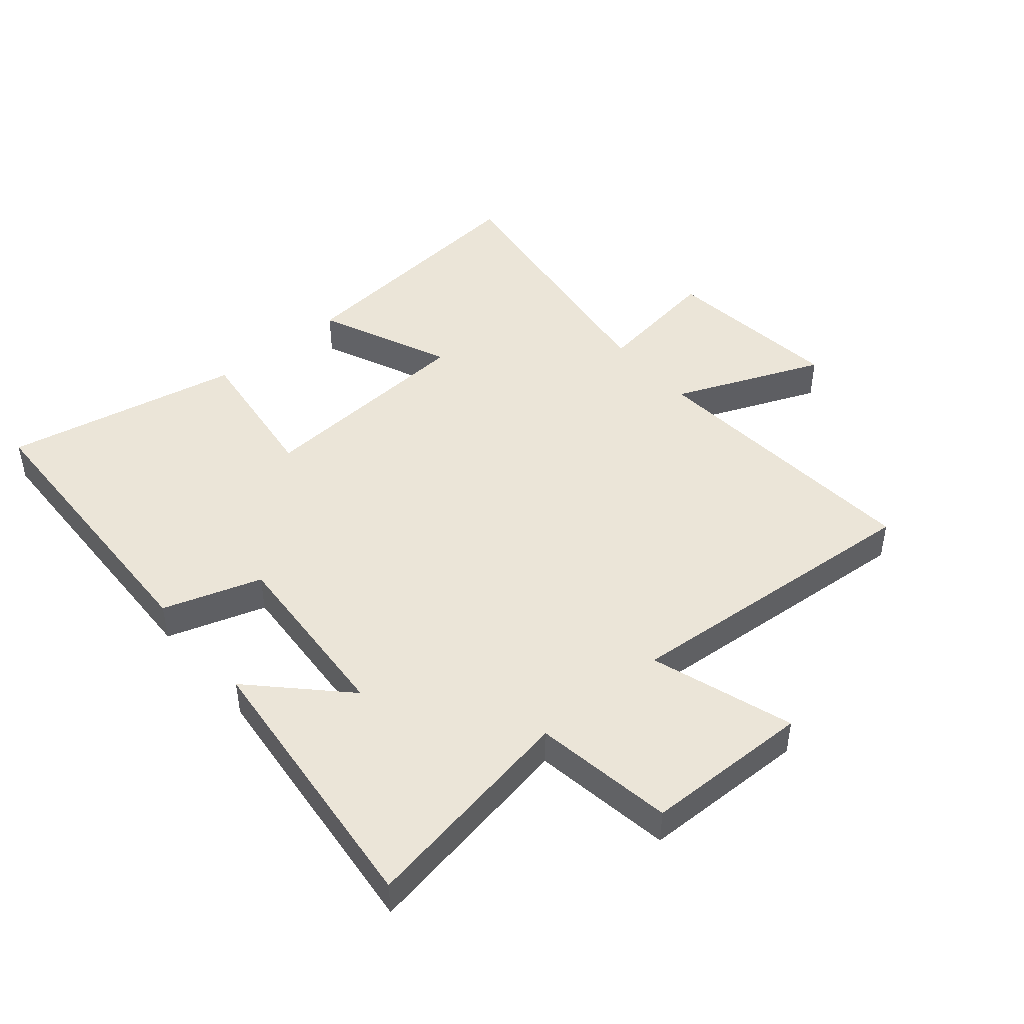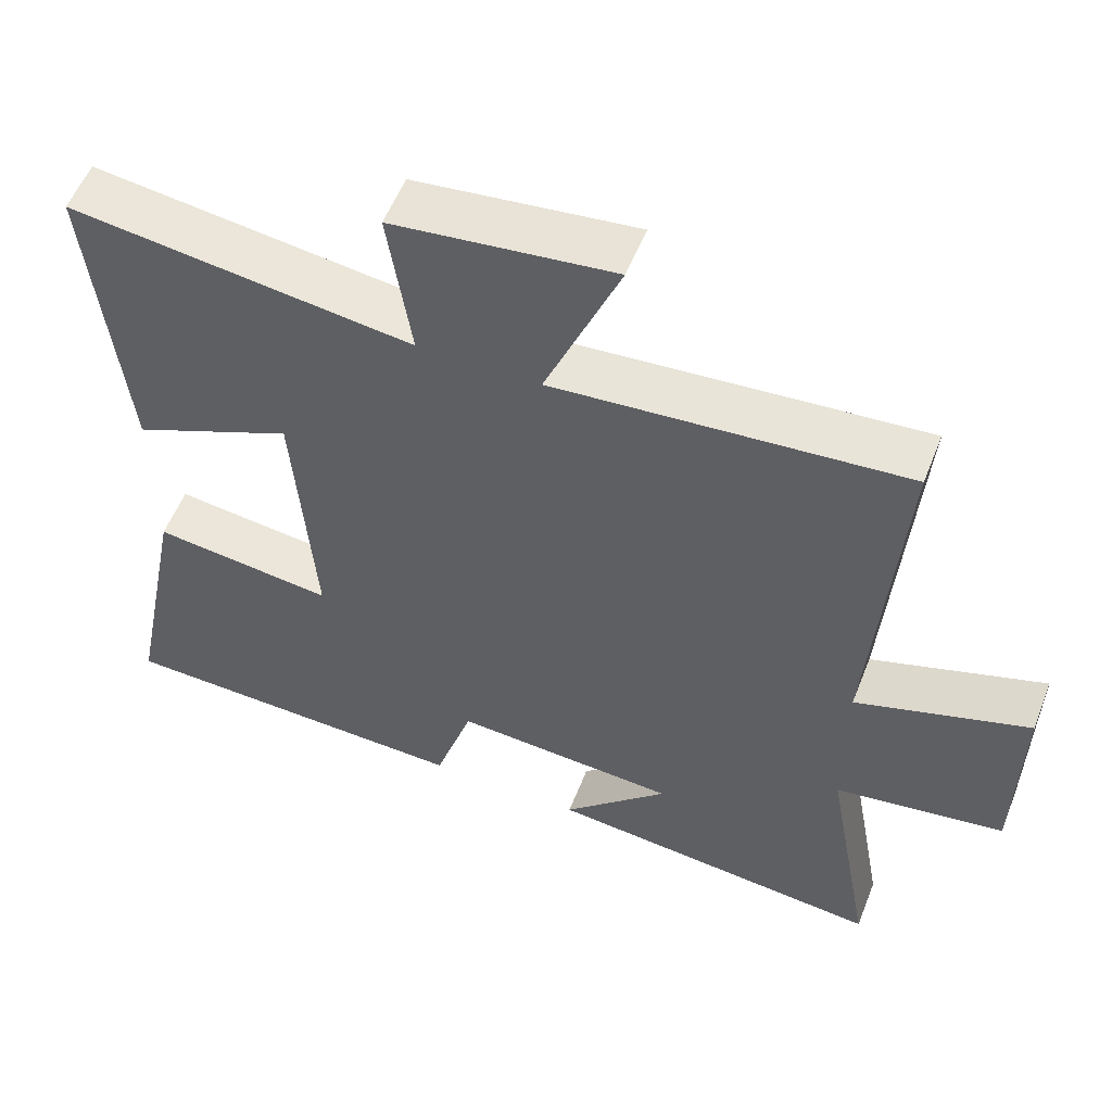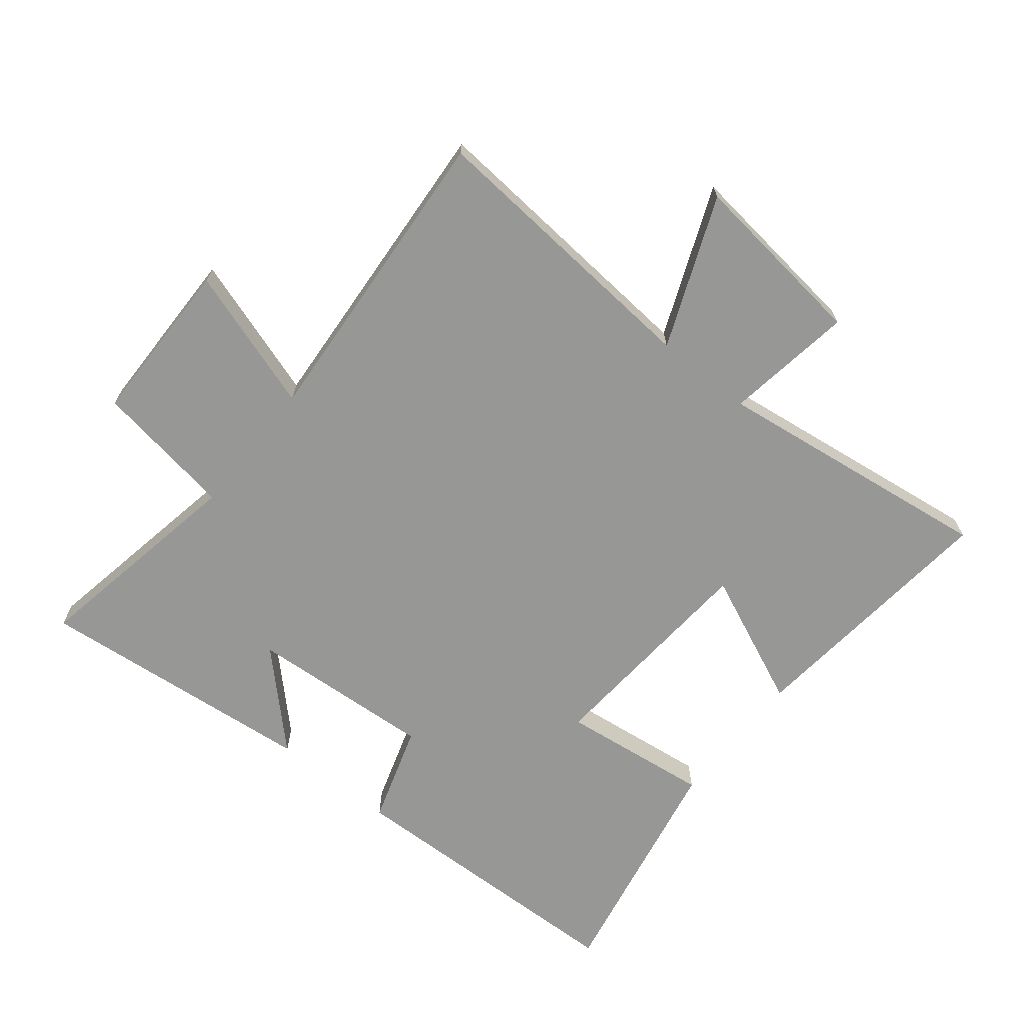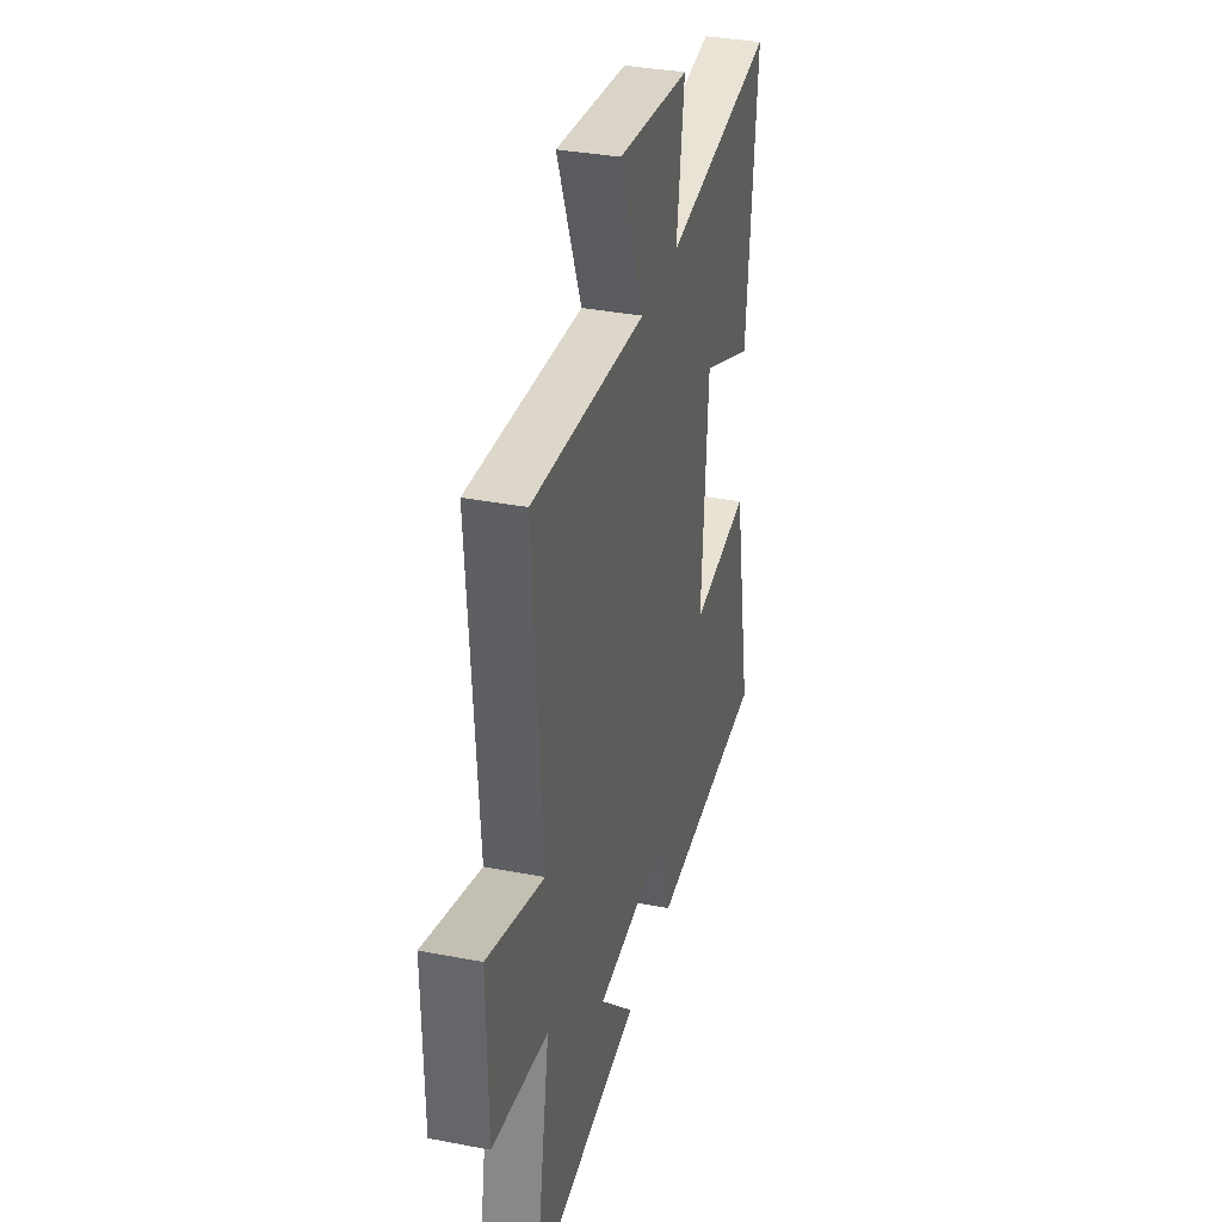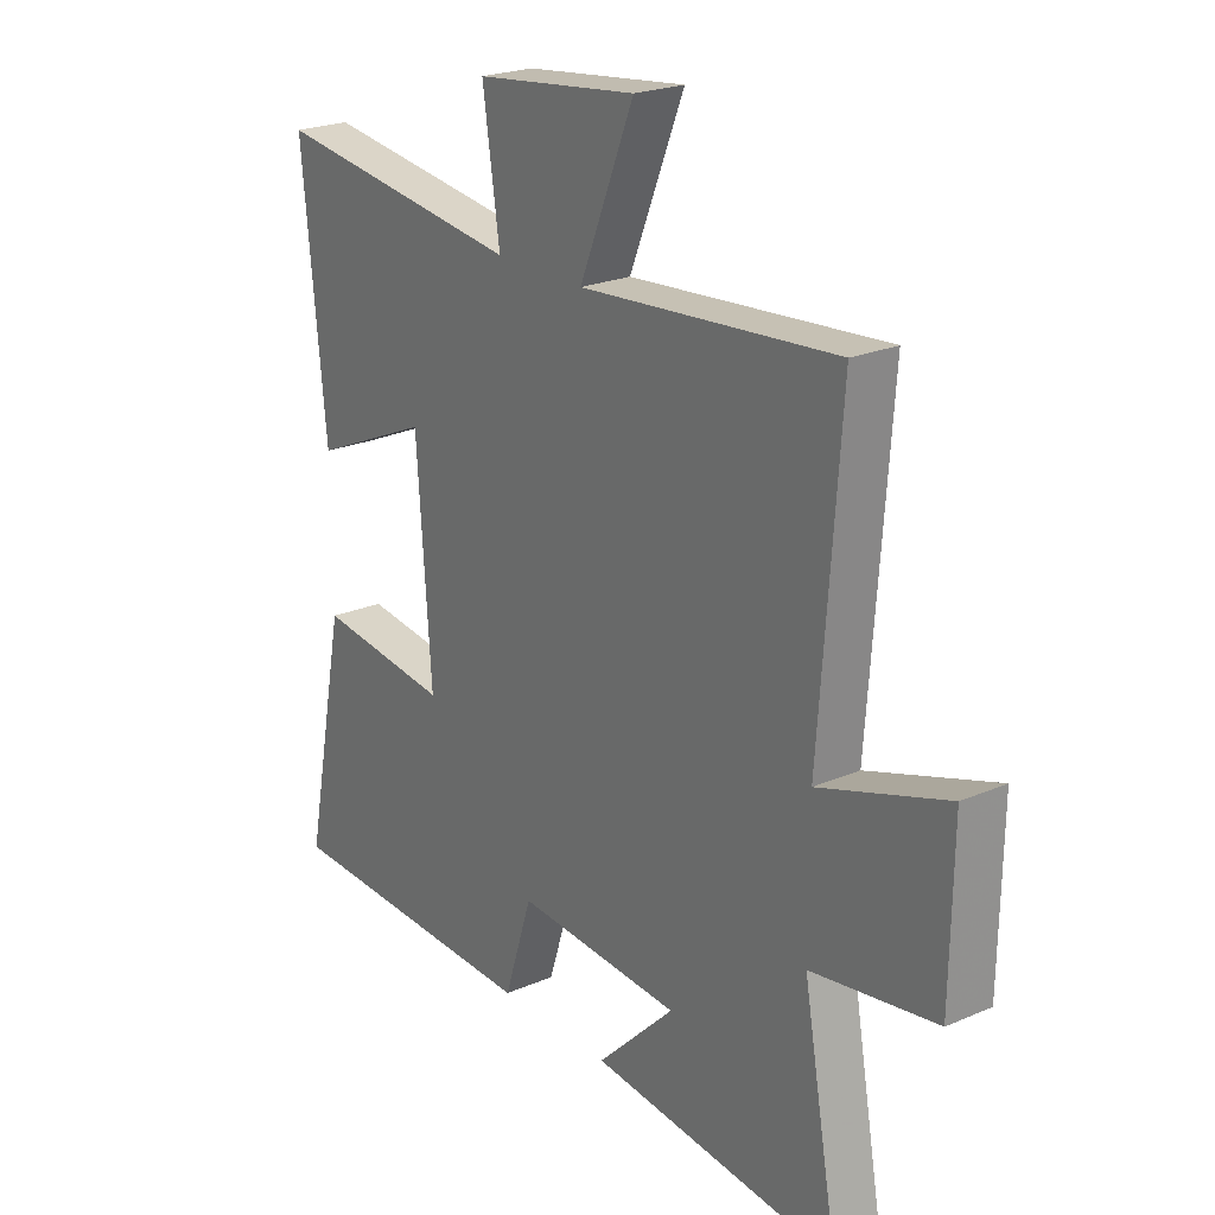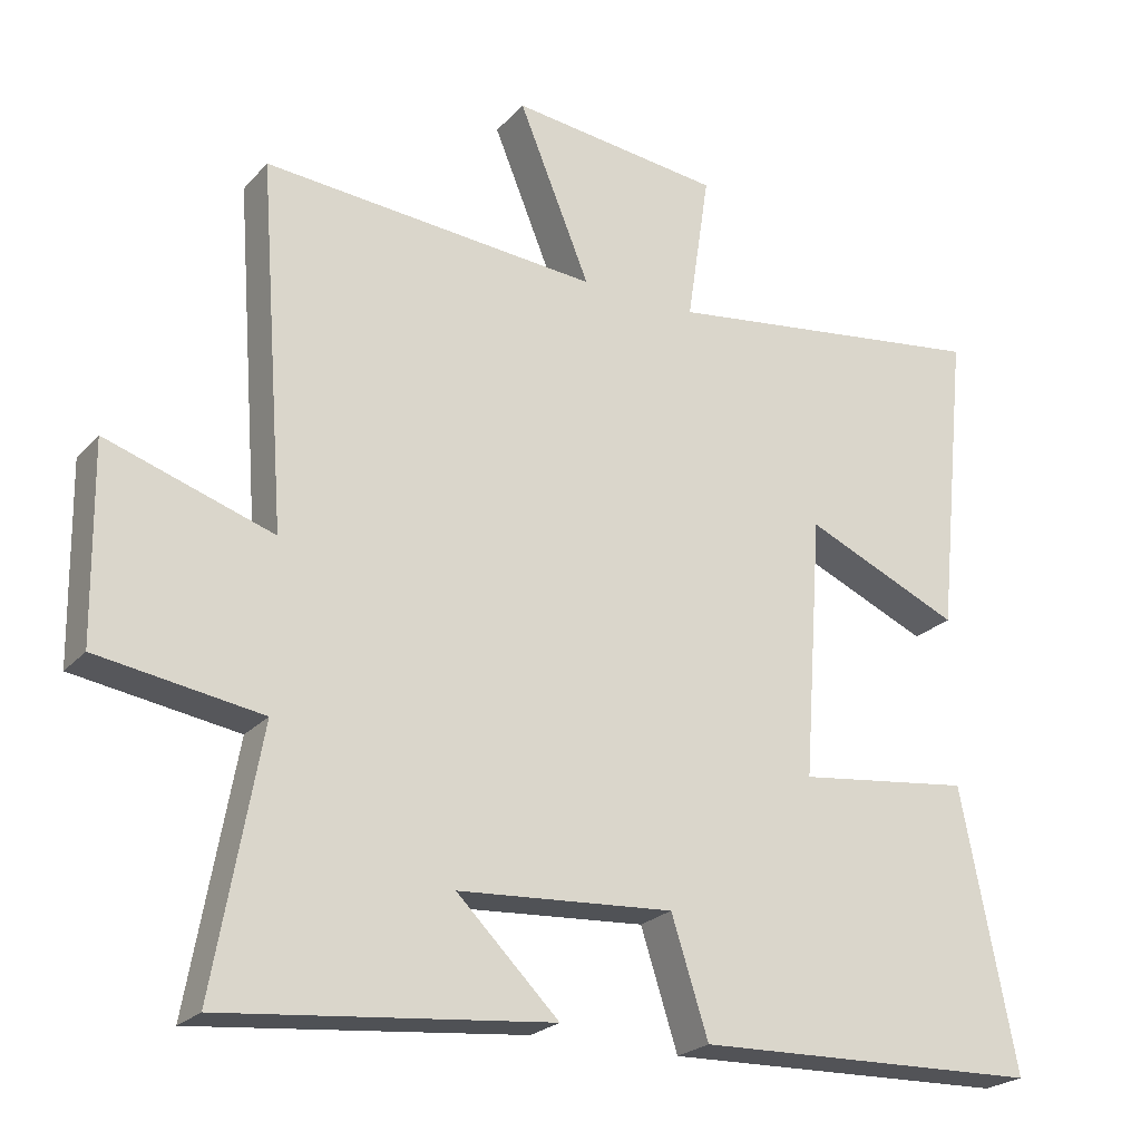
<metadata>
{"format":"obj","ext":"obj","renderer":"f3d","projection":"perspective","resolution":1024,"background":"white","views":[{"elev":45.8,"azim":-130.1,"up":"+Y"},{"elev":55.6,"azim":-158.7,"up":"+Z"},{"elev":-68.1,"azim":-38.9,"up":"+Y"},{"elev":34.8,"azim":-75.6,"up":"+Z"},{"elev":22.8,"azim":-126.4,"up":"+Z"},{"elev":-23.3,"azim":-30.5,"up":"+Z"}]}
</metadata>
<code>
v 0.543 0.07 0.561
v 0.5 0.07 0.137
v 0.285 0.07 0.231
v 0.259 0.07 -0.131
v 0.5 0.07 -0.101
v 0.576 0.07 -0.485
v 0.096 0.07 -0.5
v 0.045 0.07 -0.341
v -0.253 0.07 -0.361
v -0.112 0.07 -0.5
v -0.564 0.07 -0.546
v -0.5 0.07 -0.191
v -0.726 0.07 -0.156
v -0.73 0.07 0.112
v -0.5 0.07 0.037
v -0.537 0.07 0.537
v -0.073 0.07 0.5
v -0.172 0.07 0.741
v 0.12 0.07 0.707
v 0.089 0.07 0.5
v 0.543 0 0.561
v 0.5 0 0.137
v 0.285 0 0.231
v 0.259 0 -0.131
v 0.5 0 -0.101
v 0.576 0 -0.485
v 0.096 0 -0.5
v 0.045 0 -0.341
v -0.253 0 -0.361
v -0.112 0 -0.5
v -0.564 0 -0.546
v -0.5 0 -0.191
v -0.726 0 -0.156
v -0.73 0 0.112
v -0.5 0 0.037
v -0.537 0 0.537
v -0.073 0 0.5
v -0.172 0 0.741
v 0.12 0 0.707
v 0.089 0 0.5
f 17 18 19 20
f 15 16 17
f 15 17 20
f 12 13 14 15
f 12 15 20 1
f 9 10 11 12
f 8 9 12
f 5 6 7 8
f 4 5 8
f 3 4 8 12
f 1 2 3
f 1 3 12
f 40 39 38 37
f 37 36 35
f 40 37 35
f 35 34 33 32
f 21 40 35 32
f 32 31 30 29
f 32 29 28
f 28 27 26 25
f 28 25 24
f 32 28 24 23
f 23 22 21
f 32 23 21
f 1 21 22 2
f 2 22 23 3
f 3 23 24 4
f 4 24 25 5
f 5 25 26 6
f 6 26 27 7
f 7 27 28 8
f 8 28 29 9
f 9 29 30 10
f 10 30 31 11
f 11 31 32 12
f 12 32 33 13
f 13 33 34 14
f 14 34 35 15
f 15 35 36 16
f 16 36 37 17
f 17 37 38 18
f 18 38 39 19
f 19 39 40 20
f 20 40 21 1

</code>
